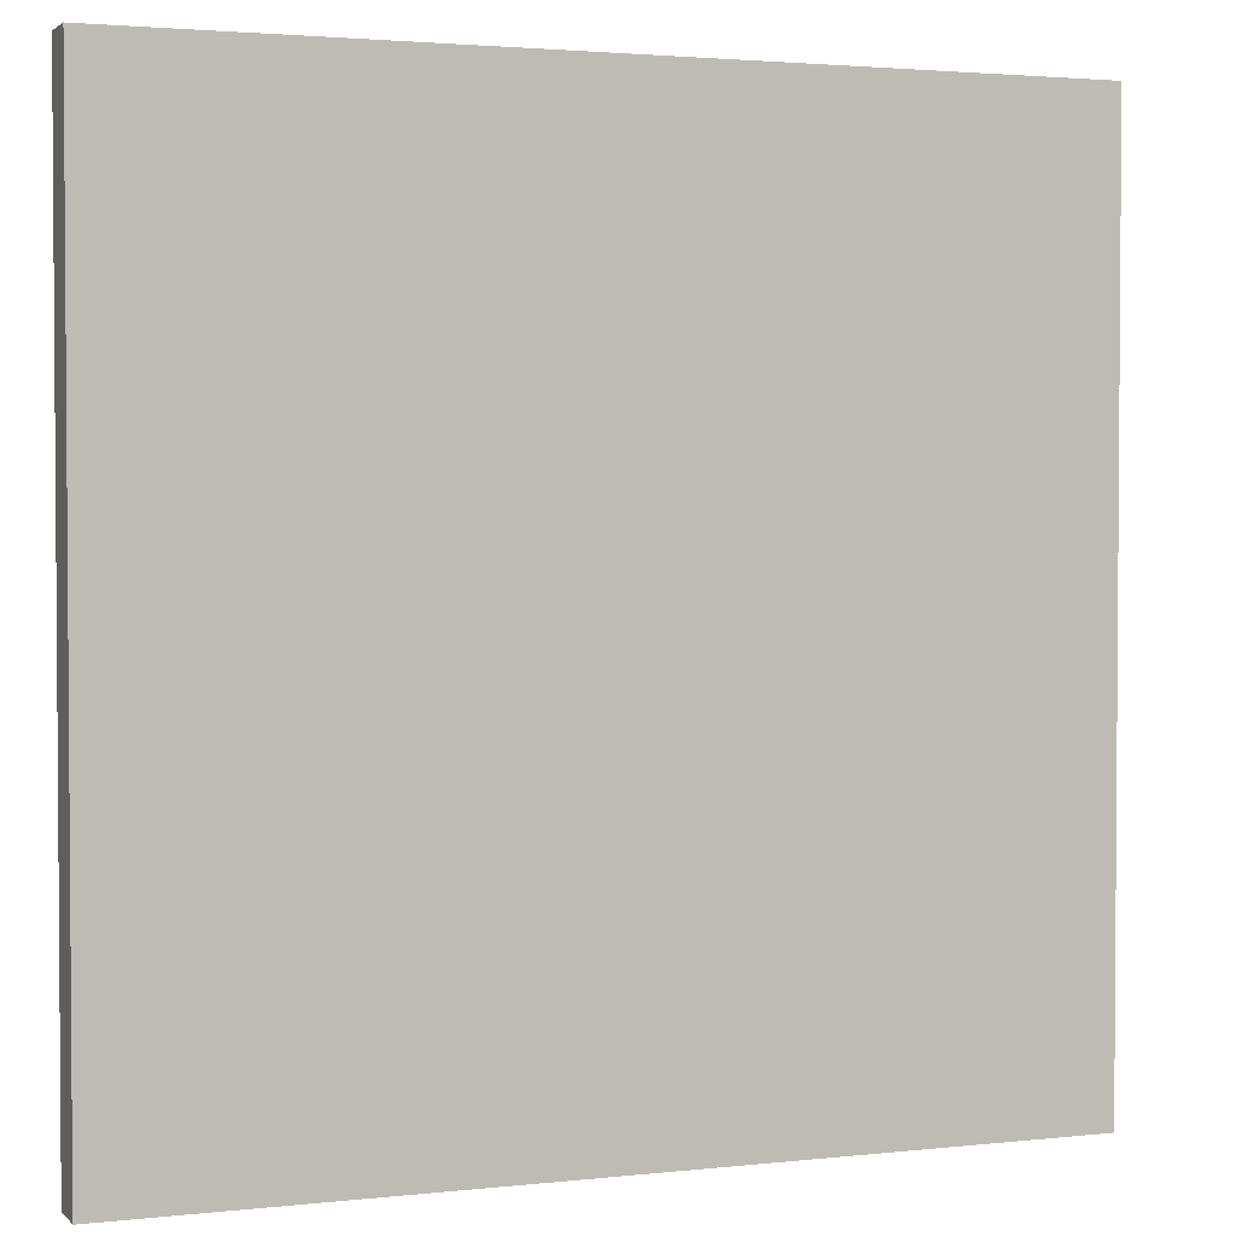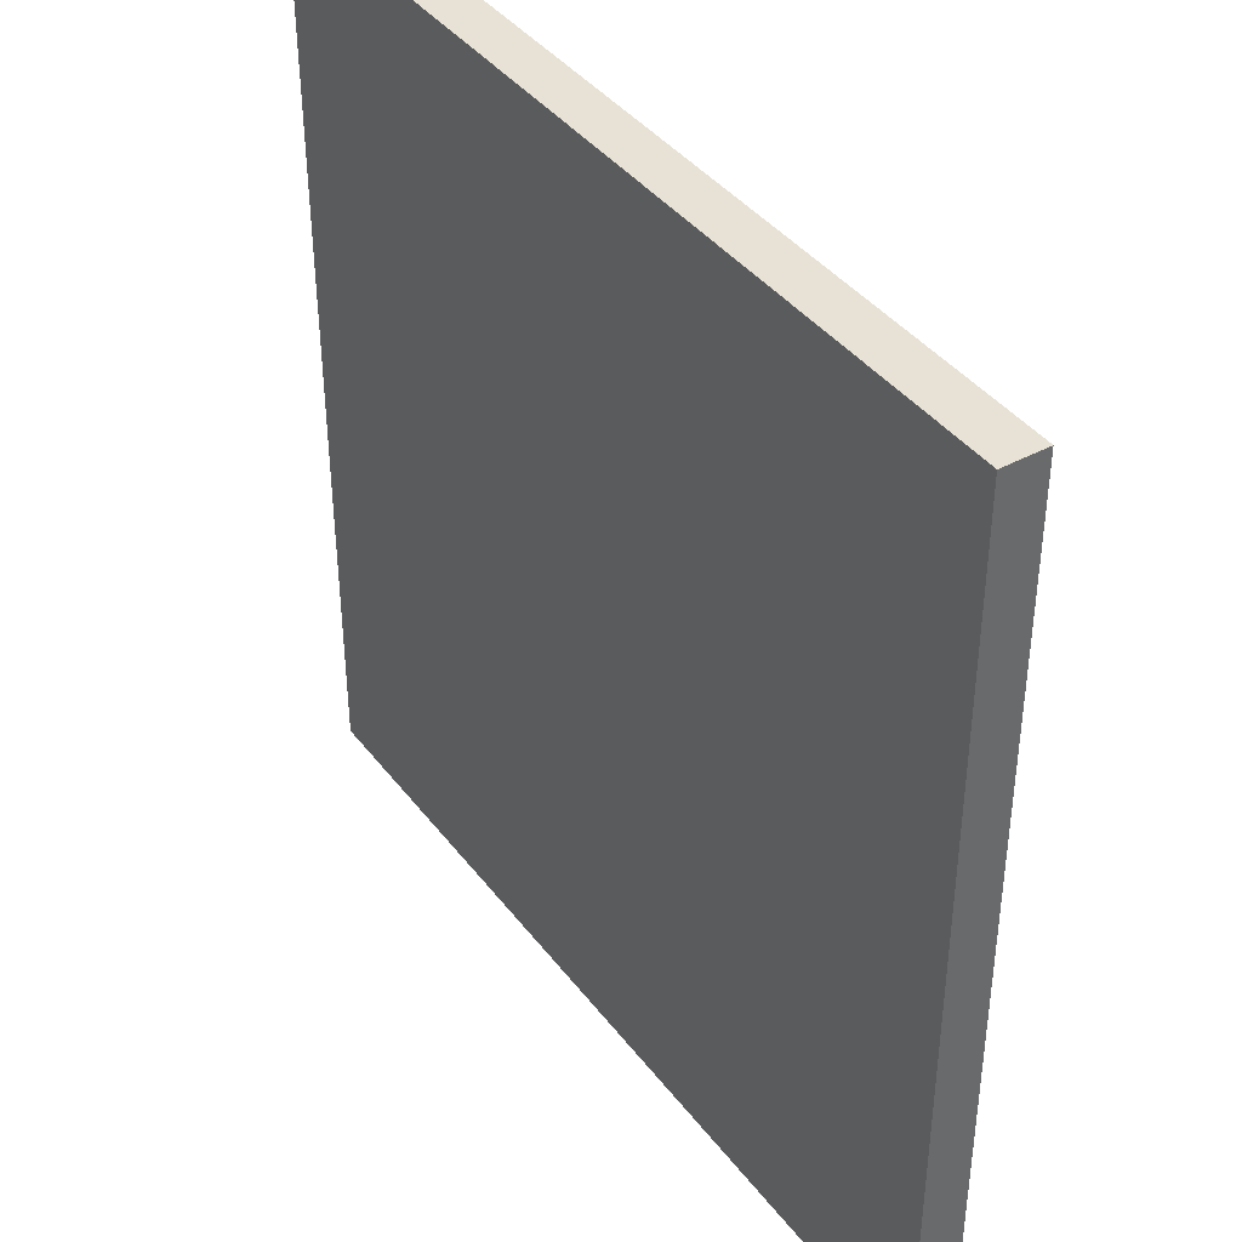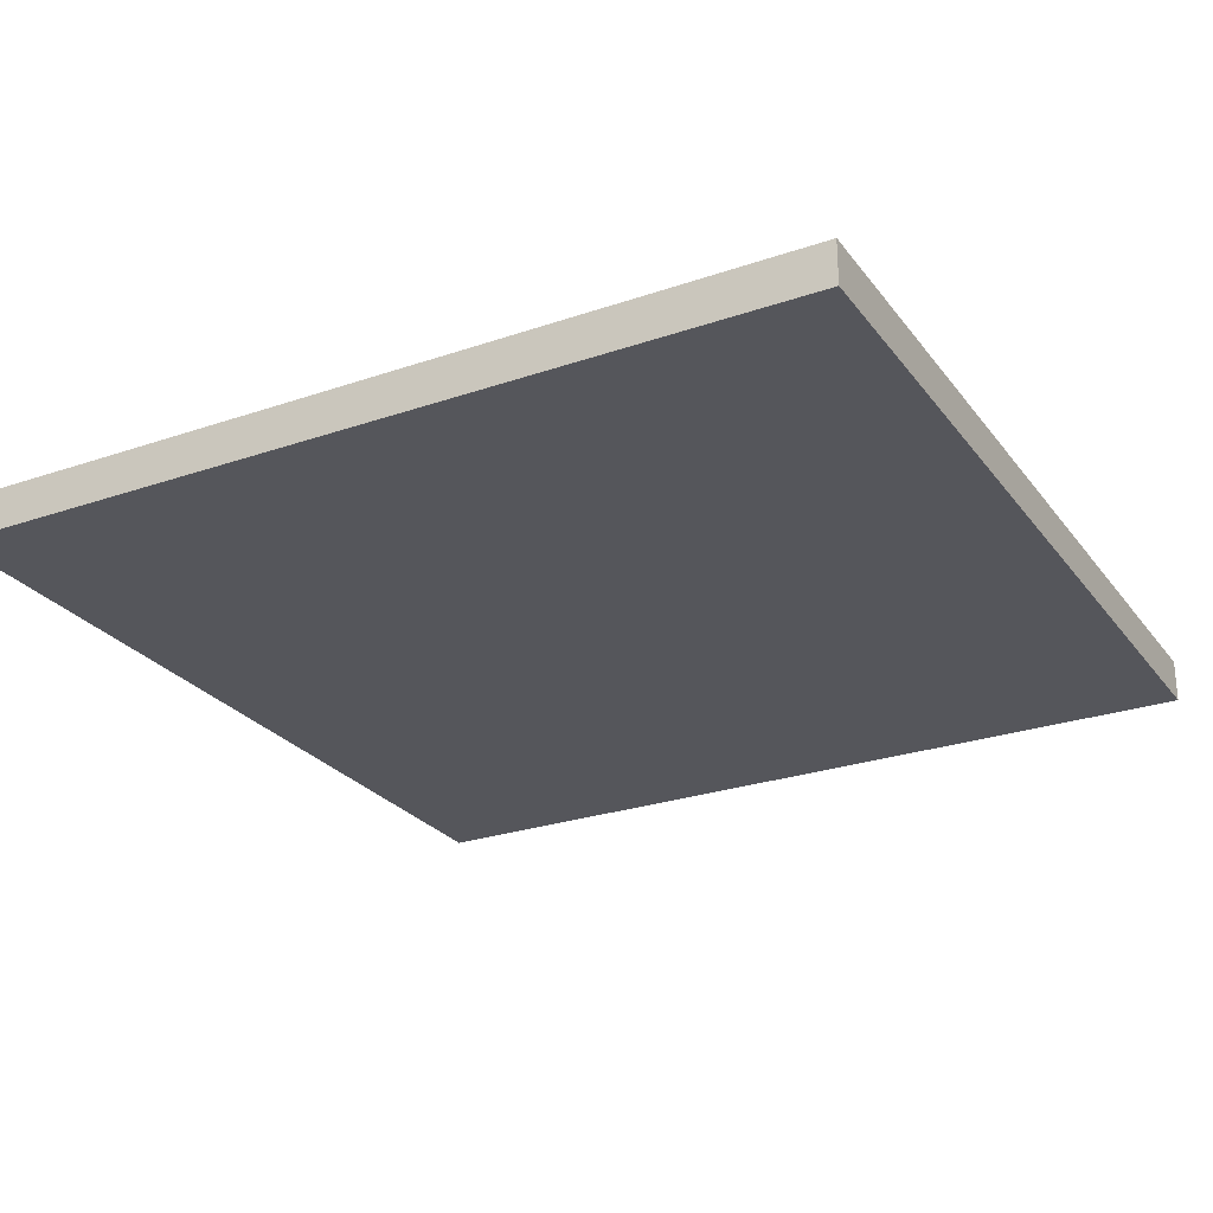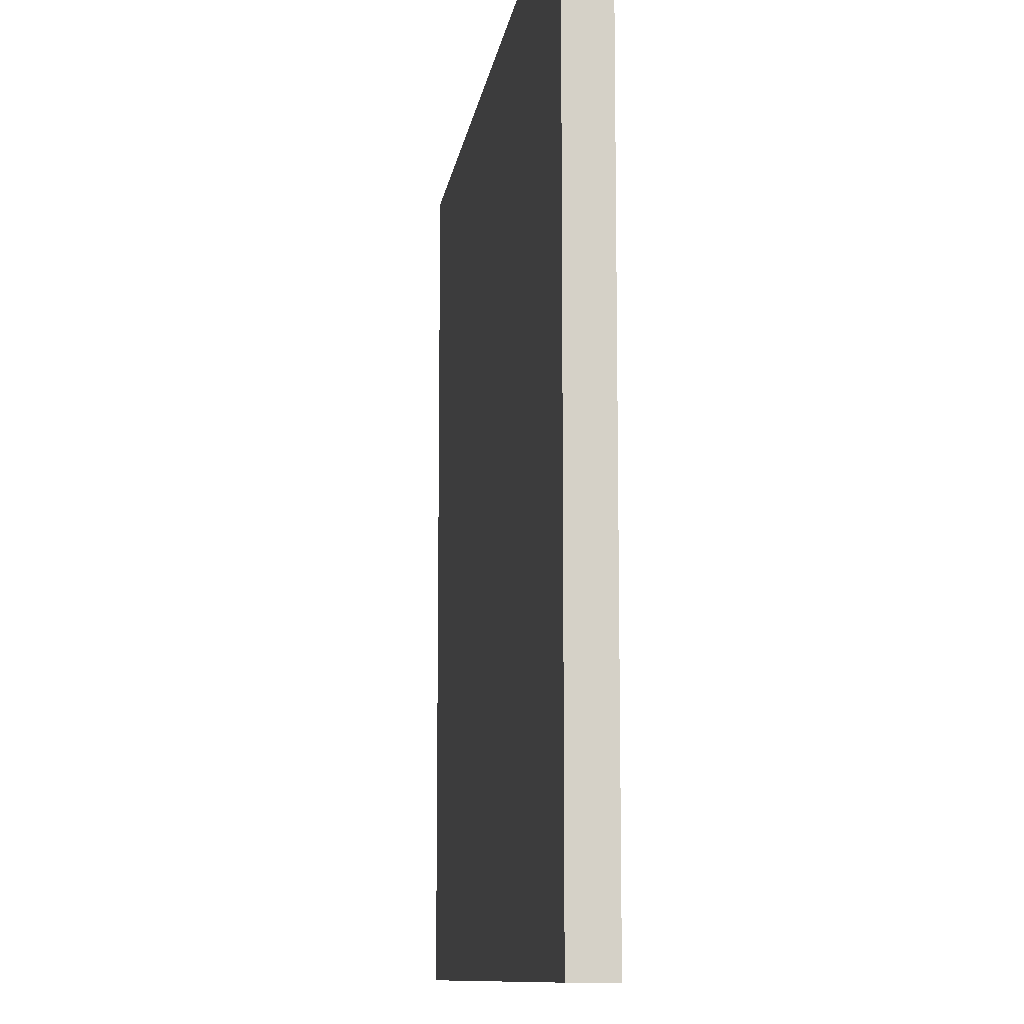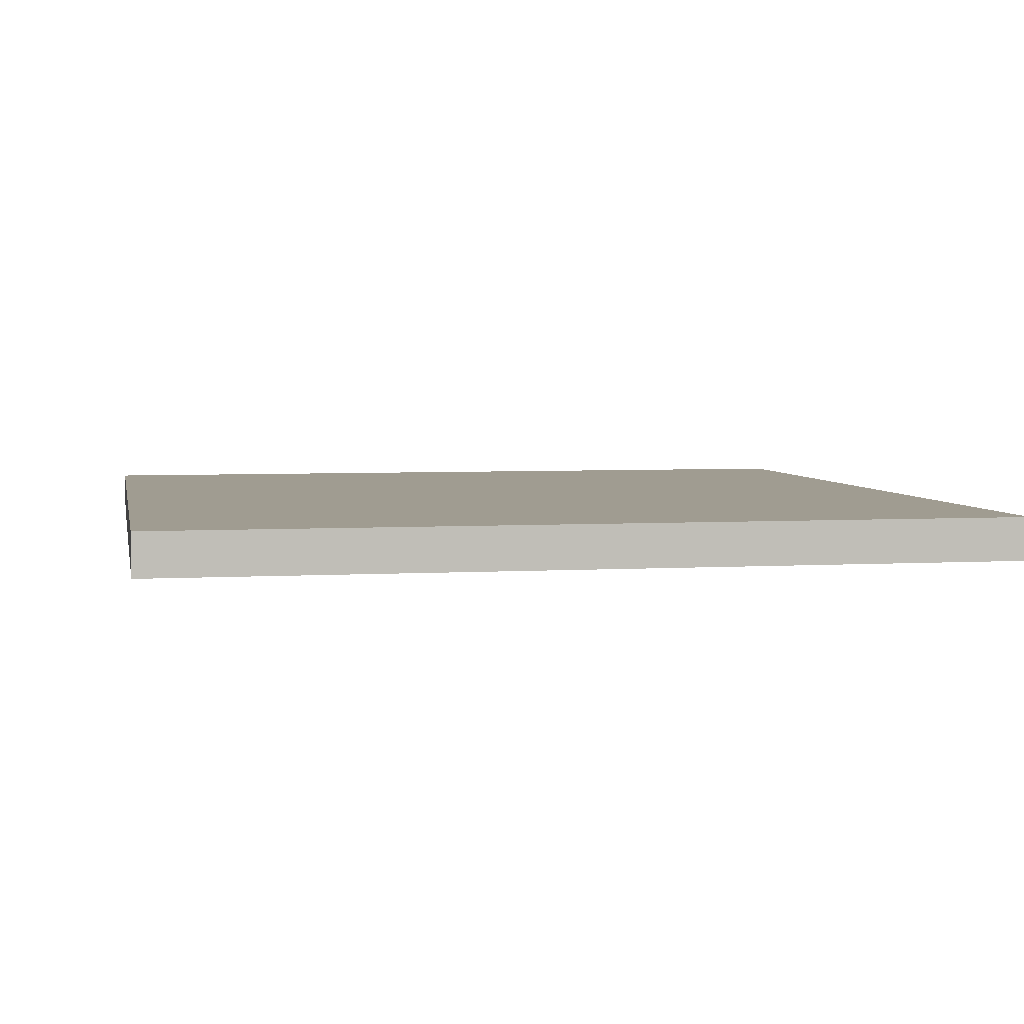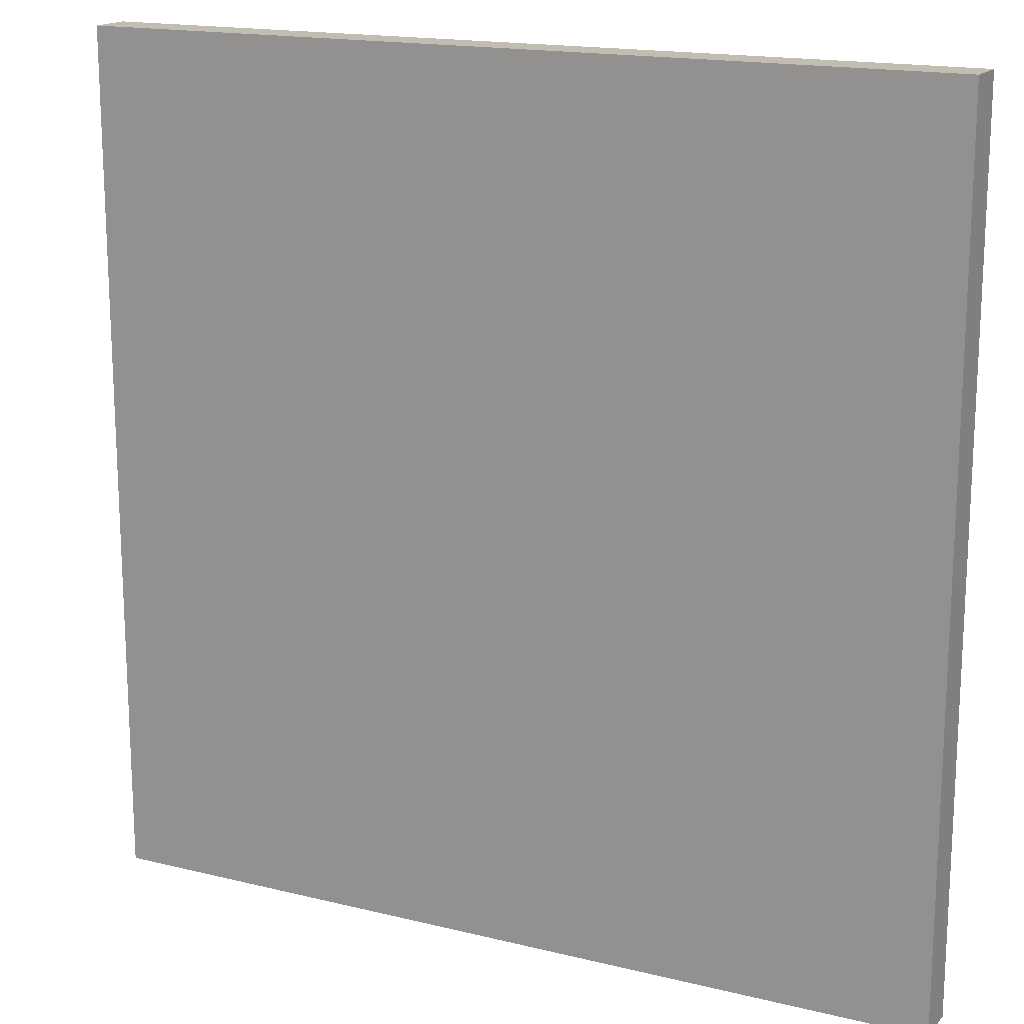
<metadata>
{"format":"obj","ext":"obj","renderer":"f3d","projection":"perspective","resolution":1024,"background":"white","views":[{"elev":2.5,"azim":158.7,"up":"+Z"},{"elev":40.3,"azim":56.4,"up":"+Z"},{"elev":-26.2,"azim":-61.5,"up":"+Y"},{"elev":-10.4,"azim":82.0,"up":"+Z"},{"elev":4.4,"azim":79.1,"up":"+Y"},{"elev":16.7,"azim":26.6,"up":"+Z"}]}
</metadata>
<code>
v -2 0 2
v 2 0 2
v -2 0 -2
v 2 0 -2
v 2 0 -2
v -2 0 -2
v 2 0 2
v -2 0 2
v -2 0.1988 2
v 2 0.1988 2
v -2 0.1988 -2
v 2 0.1988 -2
f 6 8 1 3
f 7 5 4 2
f 8 7 2 1
f 2 4 12 10
f 5 6 3 4
f 8 6 5 7
f 9 10 12 11
f 1 2 10 9
f 4 3 11 12
f 3 1 9 11

</code>
